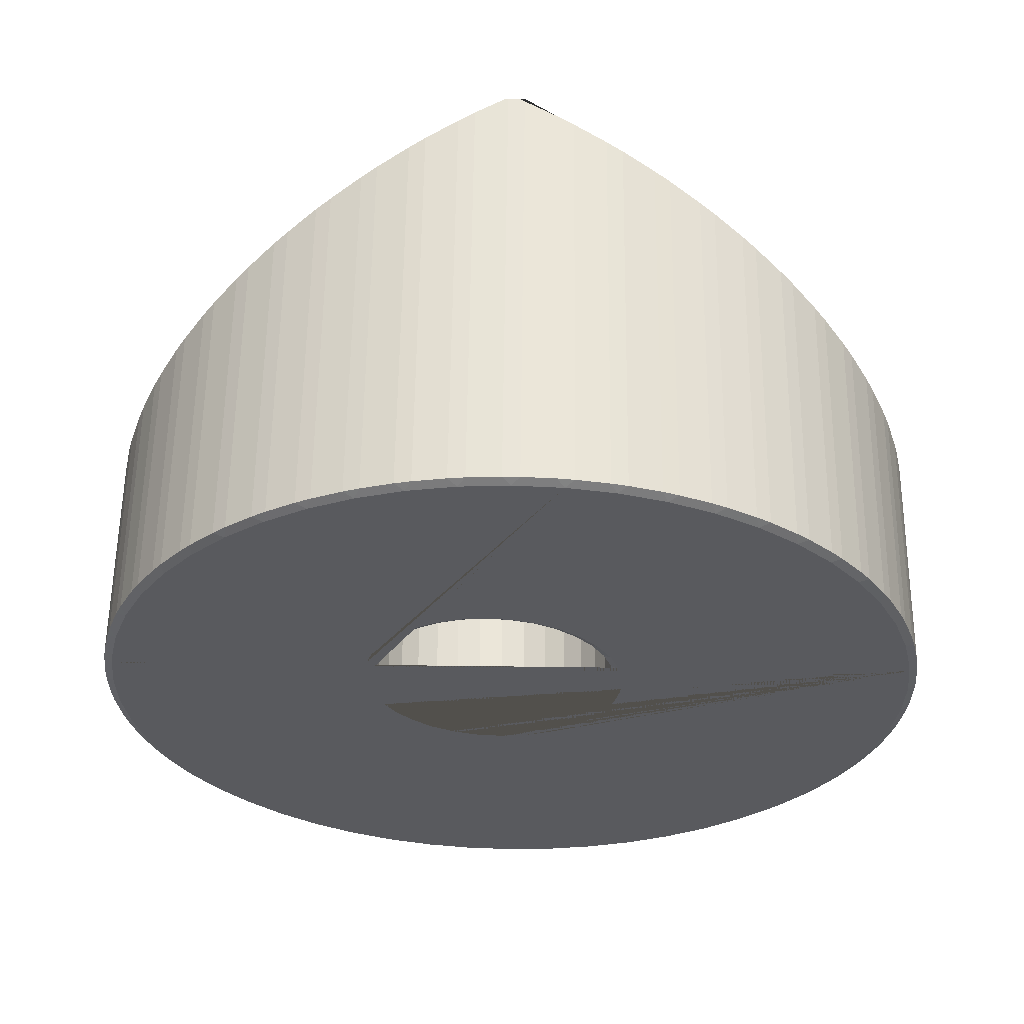
<metadata>
{"format":"obj","ext":"obj","renderer":"f3d","projection":"perspective","resolution":1024,"background":"white","views":[{"elev":-31.6,"azim":137.2,"up":"+Y"}]}
</metadata>
<code>
o Cylinder.007_Cylinder
v 0.4548 1.526 -0.5798
v 0.4487 1.526 -0.5815
v 0.4693 1.526 -0.5343
v 0.4723 1.526 -0.5396
v 0.4196 1.526 -0.5296
v 0.4245 1.526 -0.5258
v 0.4245 1.526 -0.5769
v 0.4196 1.526 -0.5731
v 0.4742 1.526 -0.5574
v 0.4723 1.526 -0.5631
v 0.4424 1.526 -0.5206
v 0.4487 1.526 -0.5212
v 0.4107 1.526 -0.5574
v 0.4101 1.526 -0.5514
v 0.4604 1.526 -0.5769
v 0.4653 1.526 -0.5296
v 0.4155 1.526 -0.5343
v 0.43 1.526 -0.5798
v 0.4748 1.526 -0.5514
v 0.4361 1.526 -0.5212
v 0.4125 1.526 -0.5631
v 0.4653 1.526 -0.5731
v 0.4604 1.526 -0.5258
v 0.4125 1.526 -0.5396
v 0.4361 1.526 -0.5815
v 0.4742 1.526 -0.5454
v 0.43 1.526 -0.523
v 0.4155 1.526 -0.5685
v 0.4693 1.526 -0.5685
v 0.4548 1.526 -0.523
v 0.4107 1.526 -0.5454
v 0.4424 1.526 -0.5821
v 0.5037 1.58 -0.6294
v 0.5039 1.581 -0.6265
v 0.5067 1.58 -0.6266
v 0.5045 1.466 -0.6252
v 0.5043 1.468 -0.628
v 0.5073 1.468 -0.6252
v 0.4979 1.467 -0.6333
v 0.4951 1.466 -0.6329
v 0.4945 1.467 -0.6357
v 0.4876 1.467 -0.6401
v 0.4848 1.466 -0.6394
v 0.484 1.467 -0.6422
v 0.4765 1.467 -0.6458
v 0.4739 1.466 -0.6448
v 0.4727 1.467 -0.6474
v 0.4649 1.467 -0.6501
v 0.4624 1.466 -0.6488
v 0.4609 1.467 -0.6513
v 0.4529 1.467 -0.6531
v 0.4505 1.466 -0.6515
v 0.4488 1.467 -0.6538
v 0.4406 1.467 -0.6546
v 0.4384 1.466 -0.6527
v 0.4364 1.467 -0.6548
v 0.4282 1.467 -0.6547
v 0.4262 1.466 -0.6526
v 0.424 1.467 -0.6544
v 0.4158 1.467 -0.6534
v 0.4142 1.466 -0.651
v 0.4118 1.467 -0.6526
v 0.4037 1.467 -0.6506
v 0.4024 1.466 -0.6481
v 0.3998 1.467 -0.6494
v 0.3921 1.467 -0.6465
v 0.391 1.466 -0.6438
v 0.3883 1.467 -0.6448
v 0.3809 1.467 -0.641
v 0.3802 1.466 -0.6382
v 0.3774 1.467 -0.6389
v 0.3719 1.466 -0.6326
v 0.3686 1.466 -0.6301
v 0.3672 1.467 -0.6317
v 0.3705 1.467 -0.6342
v 0.361 1.467 -0.6263
v 0.3608 1.466 -0.6235
v 0.358 1.467 -0.6235
v 0.3524 1.467 -0.6174
v 0.3526 1.466 -0.6145
v 0.3498 1.467 -0.6142
v 0.3449 1.467 -0.6075
v 0.3454 1.466 -0.6047
v 0.3427 1.467 -0.604
v 0.3386 1.467 -0.5968
v 0.3395 1.466 -0.5941
v 0.3368 1.467 -0.5931
v 0.3336 1.467 -0.5855
v 0.3348 1.466 -0.5828
v 0.3322 1.467 -0.5815
v 0.33 1.467 -0.5736
v 0.3314 1.466 -0.5711
v 0.329 1.467 -0.5696
v 0.3277 1.467 -0.5614
v 0.3294 1.466 -0.5591
v 0.3273 1.467 -0.5573
v 0.3269 1.468 -0.549
v 0.3289 1.466 -0.547
v 0.3269 1.468 -0.5449
v 0.3275 1.468 -0.5367
v 0.3297 1.467 -0.5348
v 0.328 1.468 -0.5325
v 0.3296 1.468 -0.5244
v 0.332 1.467 -0.5229
v 0.3306 1.468 -0.5204
v 0.333 1.468 -0.5125
v 0.3356 1.467 -0.5113
v 0.3345 1.468 -0.5086
v 0.3379 1.468 -0.5011
v 0.3406 1.467 -0.5001
v 0.3398 1.468 -0.4974
v 0.344 1.468 -0.4903
v 0.3468 1.467 -0.4897
v 0.3463 1.468 -0.4869
v 0.3513 1.469 -0.4803
v 0.3541 1.467 -0.48
v 0.354 1.469 -0.4772
v 0.362 1.582 -0.4726
v 0.3591 1.581 -0.4726
v 0.3622 1.581 -0.4698
v 0.3626 1.468 -0.4712
v 0.3628 1.469 -0.4684
v 0.3597 1.469 -0.4712
v 0.3692 1.469 -0.4632
v 0.372 1.468 -0.4635
v 0.3725 1.469 -0.4607
v 0.3795 1.469 -0.4563
v 0.3823 1.468 -0.457
v 0.3831 1.469 -0.4542
v 0.3905 1.469 -0.4506
v 0.3932 1.468 -0.4516
v 0.3943 1.469 -0.449
v 0.4021 1.469 -0.4463
v 0.4047 1.468 -0.4476
v 0.4061 1.469 -0.4452
v 0.4142 1.469 -0.4433
v 0.4166 1.468 -0.4449
v 0.4183 1.469 -0.4427
v 0.4265 1.469 -0.4418
v 0.4287 1.468 -0.4437
v 0.4306 1.469 -0.4416
v 0.4389 1.469 -0.4417
v 0.4408 1.468 -0.4438
v 0.443 1.469 -0.442
v 0.4512 1.469 -0.4431
v 0.4529 1.468 -0.4454
v 0.4553 1.469 -0.4438
v 0.4633 1.47 -0.4458
v 0.4647 1.468 -0.4483
v 0.4673 1.47 -0.4471
v 0.475 1.47 -0.45
v 0.4761 1.468 -0.4526
v 0.4788 1.47 -0.4517
v 0.4861 1.47 -0.4555
v 0.4869 1.468 -0.4582
v 0.4897 1.47 -0.4576
v 0.4965 1.469 -0.4622
v 0.497 1.468 -0.465
v 0.4998 1.469 -0.4647
v 0.5061 1.469 -0.4701
v 0.5062 1.468 -0.4729
v 0.5091 1.469 -0.473
v 0.5147 1.469 -0.479
v 0.5145 1.468 -0.4819
v 0.5173 1.469 -0.4822
v 0.5204 1.468 -0.4901
v 0.5227 1.468 -0.4936
v 0.5244 1.469 -0.4924
v 0.5222 1.469 -0.4889
v 0.5284 1.469 -0.4996
v 0.5276 1.468 -0.5023
v 0.5303 1.469 -0.5033
v 0.5335 1.469 -0.511
v 0.5323 1.468 -0.5136
v 0.5348 1.469 -0.5149
v 0.5371 1.469 -0.5228
v 0.5356 1.468 -0.5253
v 0.538 1.469 -0.5269
v 0.5393 1.469 -0.535
v 0.5376 1.468 -0.5373
v 0.5398 1.469 -0.5391
v 0.5402 1.469 -0.5474
v 0.5382 1.468 -0.5494
v 0.5401 1.469 -0.5515
v 0.5395 1.469 -0.5598
v 0.5373 1.467 -0.5616
v 0.539 1.468 -0.5639
v 0.5375 1.468 -0.572
v 0.5351 1.467 -0.5735
v 0.5365 1.468 -0.576
v 0.534 1.468 -0.5839
v 0.5315 1.467 -0.5851
v 0.5326 1.468 -0.5878
v 0.5292 1.468 -0.5953
v 0.5265 1.467 -0.5963
v 0.5273 1.468 -0.599
v 0.5231 1.468 -0.6061
v 0.5203 1.467 -0.6067
v 0.5208 1.468 -0.6096
v 0.5158 1.468 -0.6161
v 0.5129 1.467 -0.6164
v 0.5131 1.468 -0.6193
v 0.5282 1.526 -0.5003
v 0.53 1.527 -0.504
v 0.5276 1.528 -0.5024
v 0.4894 1.526 -0.4582
v 0.4872 1.528 -0.4586
v 0.4858 1.527 -0.4561
v 0.4962 1.525 -0.4629
v 0.4995 1.525 -0.4654
v 0.4973 1.527 -0.4654
v 0.5241 1.525 -0.4931
v 0.5217 1.527 -0.4919
v 0.5219 1.525 -0.4896
v 0.517 1.524 -0.4829
v 0.5146 1.526 -0.4821
v 0.5144 1.524 -0.4797
v 0.5088 1.524 -0.4736
v 0.5064 1.526 -0.4732
v 0.5058 1.524 -0.4707
v 0.5368 1.531 -0.5236
v 0.5377 1.532 -0.5276
v 0.5356 1.533 -0.5254
v 0.4785 1.528 -0.4524
v 0.4765 1.531 -0.4531
v 0.4747 1.529 -0.4507
v 0.5345 1.529 -0.5156
v 0.5323 1.53 -0.5136
v 0.5331 1.528 -0.5117
v 0.4057 1.555 -0.4462
v 0.4046 1.558 -0.4484
v 0.4017 1.557 -0.4474
v 0.4138 1.551 -0.4443
v 0.4179 1.549 -0.4436
v 0.4166 1.552 -0.4457
v 0.3939 1.561 -0.4501
v 0.393 1.564 -0.4526
v 0.39 1.563 -0.4518
v 0.4509 1.536 -0.4439
v 0.455 1.535 -0.4446
v 0.4532 1.537 -0.4459
v 0.4302 1.544 -0.4425
v 0.4288 1.547 -0.4443
v 0.4261 1.546 -0.4427
v 0.4427 1.539 -0.4428
v 0.4411 1.542 -0.4444
v 0.4385 1.541 -0.4426
v 0.463 1.532 -0.4466
v 0.4669 1.531 -0.4478
v 0.4651 1.534 -0.4488
v 0.379 1.57 -0.4575
v 0.3826 1.568 -0.4554
v 0.3819 1.571 -0.458
v 0.372 1.574 -0.462
v 0.3715 1.577 -0.4648
v 0.3686 1.577 -0.4645
v 0.3659 1.581 -0.4694
v 0.3632 1.582 -0.4716
v 0.3627 1.581 -0.4693
v 0.5371 1.548 -0.573
v 0.5361 1.55 -0.577
v 0.5349 1.551 -0.574
v 0.5386 1.545 -0.5648
v 0.5372 1.546 -0.5619
v 0.5392 1.543 -0.5607
v 0.5336 1.554 -0.5849
v 0.5321 1.556 -0.5888
v 0.5313 1.557 -0.5858
v 0.5226 1.567 -0.6073
v 0.5202 1.569 -0.6108
v 0.5199 1.569 -0.6078
v 0.5268 1.562 -0.6001
v 0.5262 1.563 -0.5971
v 0.5287 1.56 -0.5964
v 0.5398 1.538 -0.5482
v 0.5397 1.54 -0.5524
v 0.5381 1.541 -0.5497
v 0.5394 1.536 -0.5399
v 0.5376 1.537 -0.5374
v 0.539 1.534 -0.5358
v 0.5125 1.576 -0.6206
v 0.5124 1.576 -0.6176
v 0.5152 1.573 -0.6174
v 0.5072 1.58 -0.6261
v 0.505 1.581 -0.6254
v 0.5074 1.58 -0.6229
v 0.3333 1.527 -0.5862
v 0.3319 1.528 -0.5823
v 0.3341 1.529 -0.5842
v 0.388 1.527 -0.6455
v 0.39 1.529 -0.6448
v 0.3917 1.528 -0.6472
v 0.3577 1.523 -0.6241
v 0.36 1.525 -0.6246
v 0.3607 1.523 -0.627
v 0.3806 1.525 -0.6417
v 0.3771 1.525 -0.6396
v 0.3792 1.527 -0.6392
v 0.3521 1.523 -0.6181
v 0.3495 1.523 -0.6149
v 0.3519 1.525 -0.6157
v 0.3702 1.524 -0.6349
v 0.3669 1.523 -0.6324
v 0.3692 1.525 -0.6324
v 0.3301 1.55 -0.5214
v 0.3313 1.551 -0.5243
v 0.3291 1.548 -0.5254
v 0.3326 1.554 -0.5135
v 0.334 1.556 -0.5097
v 0.3349 1.557 -0.5127
v 0.3374 1.56 -0.5022
v 0.3393 1.562 -0.4985
v 0.3398 1.563 -0.5016
v 0.3365 1.526 -0.5938
v 0.3388 1.527 -0.5954
v 0.3383 1.525 -0.5975
v 0.3269 1.535 -0.5581
v 0.3288 1.536 -0.5606
v 0.3274 1.534 -0.5622
v 0.3446 1.523 -0.6082
v 0.3424 1.524 -0.6047
v 0.3448 1.525 -0.6059
v 0.3534 1.575 -0.4784
v 0.3535 1.576 -0.4814
v 0.3507 1.573 -0.4816
v 0.3625 1.582 -0.4721
v 0.36 1.581 -0.4746
v 0.3602 1.581 -0.4714
v 0.3458 1.569 -0.4881
v 0.3461 1.569 -0.4911
v 0.3435 1.566 -0.4915
v 0.3276 1.544 -0.5335
v 0.329 1.545 -0.5363
v 0.3271 1.543 -0.5376
v 0.3266 1.539 -0.5458
v 0.3282 1.54 -0.5485
v 0.3265 1.538 -0.5499
v 0.3296 1.53 -0.5744
v 0.3287 1.531 -0.5703
v 0.3308 1.532 -0.5726
v 0.4484 1.547 -0.6547
v 0.4496 1.55 -0.6527
v 0.4524 1.549 -0.6541
v 0.4402 1.544 -0.6555
v 0.436 1.542 -0.6557
v 0.4374 1.545 -0.6539
v 0.4278 1.539 -0.6556
v 0.4237 1.537 -0.6553
v 0.4252 1.54 -0.6537
v 0.4973 1.574 -0.6345
v 0.494 1.572 -0.6369
v 0.4944 1.575 -0.6342
v 0.5044 1.581 -0.6261
v 0.5049 1.58 -0.6284
v 0.5017 1.58 -0.6283
v 0.4114 1.533 -0.6534
v 0.4131 1.535 -0.6521
v 0.4155 1.534 -0.6542
v 0.4034 1.531 -0.6514
v 0.3995 1.529 -0.6501
v 0.4013 1.532 -0.6491
v 0.4645 1.555 -0.6512
v 0.4605 1.553 -0.6523
v 0.4615 1.556 -0.6501
v 0.4722 1.559 -0.6485
v 0.4731 1.562 -0.6461
v 0.476 1.561 -0.6469
v 0.487 1.568 -0.6413
v 0.4834 1.565 -0.6434
v 0.4841 1.568 -0.6408
v 0.4155 1.468 -0.5343
v 0.4138 1.467 -0.5331
v 0.4106 1.467 -0.5388
v 0.4125 1.468 -0.5396
v 0.4742 1.467 -0.564
v 0.4723 1.468 -0.5631
v 0.4087 1.467 -0.545
v 0.4107 1.468 -0.5454
v 0.4693 1.468 -0.5685
v 0.471 1.467 -0.5697
v 0.408 1.467 -0.5514
v 0.4101 1.468 -0.5514
v 0.4653 1.468 -0.5731
v 0.4667 1.467 -0.5746
v 0.4604 1.468 -0.5769
v 0.4615 1.467 -0.5787
v 0.4087 1.467 -0.5578
v 0.4107 1.468 -0.5574
v 0.4106 1.467 -0.564
v 0.4125 1.468 -0.5631
v 0.4491 1.467 -0.5836
v 0.4487 1.468 -0.5815
v 0.4556 1.467 -0.5817
v 0.4548 1.468 -0.5798
v 0.4138 1.467 -0.5697
v 0.4155 1.468 -0.5685
v 0.4168 1.467 -0.5731
v 0.4198 1.467 -0.576
v 0.4196 1.468 -0.5731
v 0.4424 1.467 -0.5842
v 0.4424 1.468 -0.5821
v 0.4361 1.468 -0.5815
v 0.4357 1.467 -0.5836
v 0.4293 1.467 -0.5817
v 0.43 1.468 -0.5798
v 0.4233 1.467 -0.5787
v 0.4245 1.468 -0.5769
v 0.4549 1.564 -0.5213
v 0.4548 1.564 -0.523
v 0.4487 1.565 -0.5212
v 0.4484 1.566 -0.5194
v 0.4609 1.563 -0.5243
v 0.4604 1.562 -0.5258
v 0.4662 1.562 -0.5285
v 0.4653 1.562 -0.5296
v 0.4418 1.569 -0.5188
v 0.4424 1.568 -0.5206
v 0.4353 1.571 -0.5194
v 0.4361 1.57 -0.5212
v 0.4706 1.562 -0.5336
v 0.4693 1.562 -0.5343
v 0.4739 1.563 -0.5394
v 0.4723 1.563 -0.5396
v 0.429 1.575 -0.5212
v 0.43 1.574 -0.523
v 0.4245 1.577 -0.5258
v 0.4232 1.578 -0.5242
v 0.4759 1.565 -0.5456
v 0.4742 1.564 -0.5454
v 0.4766 1.567 -0.552
v 0.4748 1.566 -0.5514
v 0.414 1.581 -0.5329
v 0.4155 1.579 -0.5343
v 0.4139 1.581 -0.5331
v 0.4162 1.581 -0.5304
v 0.4168 1.58 -0.5328
v 0.4181 1.581 -0.5281
v 0.4196 1.58 -0.5296
v 0.4167 1.581 -0.5297
v 0.4191 1.581 -0.527
v 0.4194 1.58 -0.5298
v 0.4759 1.569 -0.5583
v 0.4742 1.568 -0.5574
v 0.474 1.572 -0.5643
v 0.4723 1.571 -0.5631
v 0.4109 1.577 -0.5384
v 0.4125 1.576 -0.5396
v 0.409 1.574 -0.5445
v 0.4107 1.573 -0.5454
v 0.4709 1.575 -0.5698
v 0.4693 1.574 -0.5685
v 0.4101 1.571 -0.5514
v 0.4083 1.572 -0.5508
v 0.4667 1.579 -0.5746
v 0.4653 1.578 -0.5731
v 0.4615 1.581 -0.5787
v 0.4604 1.58 -0.5769
v 0.4645 1.58 -0.5763
v 0.4617 1.581 -0.5785
v 0.4618 1.58 -0.5758
v 0.409 1.57 -0.5571
v 0.4107 1.569 -0.5574
v 0.4109 1.568 -0.5634
v 0.4125 1.567 -0.5631
v 0.4559 1.579 -0.5815
v 0.4548 1.578 -0.5798
v 0.461 1.581 -0.579
v 0.4577 1.58 -0.5806
v 0.4584 1.58 -0.578
v 0.4496 1.576 -0.5833
v 0.4487 1.575 -0.5815
v 0.4142 1.567 -0.5691
v 0.4155 1.566 -0.5685
v 0.4196 1.566 -0.5731
v 0.4186 1.567 -0.5742
v 0.443 1.573 -0.5839
v 0.4424 1.572 -0.5821
v 0.4364 1.571 -0.5833
v 0.4361 1.57 -0.5815
v 0.43 1.569 -0.5815
v 0.43 1.568 -0.5798
v 0.4239 1.568 -0.5784
v 0.4245 1.567 -0.5769
v 0.4548 1.469 -0.523
v 0.4556 1.467 -0.521
v 0.4491 1.467 -0.5192
v 0.4487 1.469 -0.5212
v 0.4604 1.469 -0.5258
v 0.4615 1.467 -0.5241
v 0.4654 1.467 -0.5271
v 0.4653 1.469 -0.5296
v 0.4684 1.467 -0.5301
v 0.4357 1.467 -0.5192
v 0.4361 1.468 -0.5212
v 0.4424 1.467 -0.5186
v 0.4424 1.469 -0.5206
v 0.4693 1.468 -0.5343
v 0.471 1.467 -0.5331
v 0.4742 1.467 -0.5388
v 0.4723 1.468 -0.5396
v 0.4293 1.467 -0.521
v 0.43 1.468 -0.523
v 0.4233 1.467 -0.5241
v 0.4245 1.468 -0.5258
v 0.4742 1.468 -0.5454
v 0.4762 1.467 -0.545
v 0.4748 1.468 -0.5514
v 0.4769 1.467 -0.5514
v 0.4181 1.467 -0.5281
v 0.4196 1.468 -0.5296
v 0.4762 1.467 -0.5578
v 0.4742 1.468 -0.5574
f 22 383 379 29
f 23 488 484 30
f 31 378 382 14
f 8 399 407 7
f 6 504 510 5
f 27 502 504 6
f 18 405 402 25
f 28 396 399 8
f 10 376 512 9
f 12 487 496 11
f 14 382 388 13
f 2 392 394 1
f 4 500 497 3
f 9 512 507 19
f 7 407 405 18
f 5 510 371 17
f 3 497 491 16
f 1 394 385 15
f 21 390 396 28
f 20 494 502 27
f 413 23 30 409
f 24 374 378 31
f 11 496 494 20
f 13 388 390 21
f 15 385 383 22
f 16 491 488 23
f 29 379 376 10
f 25 402 401 32
f 19 507 505 26
f 26 505 500 4
f 32 401 392 2
f 40 36 201 198 195 192 189 186 183 180 177 174 171 167 492 498 499 506 508 511 375 380 384 386 393 391 400 403 404 406 398 72 70 67 64 61 58 55 52 49 46 43
f 251 254 126 127
f 368 351 41 42
f 33 37 39 350 354
f 239 245 144 145
f 265 276 184 185
f 247 242 141 142
f 244 234 138 139
f 257 255 253 237 231 235 243 246 241 250 225 207 211 219 216 213 205 228 223 279 277 264 262 268 273 271 282 286 458 454 450 444 442 430 428 422 420 414 412 408 411 416 418 424 427 437 440
f 233 230 135 136
f 34 353 467 456 459 285
f 280 222 178 179
f 232 236 132 133
f 248 240 147 148
f 209 206 156 157
f 266 261 190 191
f 327 434 432 446 448 453 461 463 472 475 482 480 478 476 470 465 468 355 352 370 366 364 342 346 349 357 361 291 298 304 294 301 322 315 289 340 318 336 333 306 310 313 330 324
f 260 263 187 188
f 214 215 165 169
f 269 272 196 197
f 221 227 175 176
f 208 224 153 154
f 238 252 129 130
f 275 278 181 182
f 217 218 162 163
f 283 270 199 200
f 220 210 159 160
f 229 204 172 173
f 274 267 193 194
f 203 212 168 170
f 226 249 150 151
f 359 356 62 63
f 302 297 71 75
f 296 290 68 69
f 331 312 111 112
f 347 345 56 57
f 358 348 59 60
f 343 363 50 51
f 287 314 87 88
f 328 323 117 123 119
f 316 321 84 85
f 362 365 47 48
f 319 339 93 94
f 367 369 44 45
f 73 397 395 389 387 381 377 373 372 509 503 501 493 495 486 485 489 490 166 164 161 158 155 152 149 146 143 140 137 134 131 128 125 121 116 113 110 107 104 101 98 95 92 89 86 83 80 77
f 325 329 114 115
f 299 293 78 79
f 337 317 96 97
f 307 332 102 103
f 17 371 374 24
f 344 341 53 54
f 311 309 108 109
f 292 360 65 66
f 338 288 90 91
f 320 300 81 82
f 308 305 105 106
f 439 435 326 118 258
f 334 335 99 100
f 447 24 31 449
f 452 14 13 462
f 417 11 20 419
f 429 26 4 423
f 415 16 23 413
f 445 10 9 443
f 410 12 11 417
f 409 30 12 410
f 449 31 14 452
f 421 3 16 415
f 457 15 22 455 460
f 473 28 8 474
f 426 6 5 438
f 30 484 487 12
f 471 2 1 466
f 443 9 19 431
f 120 122 124 256 259
f 425 27 6 426
f 477 32 2 471
f 295 303 74 76
f 451 29 10 445
f 438 5 17 433 436 441
f 464 21 28 473
f 479 25 32 477
f 474 8 7 483
f 466 1 15 457 469
f 419 20 27 425
f 423 4 3 421
f 483 7 18 481
f 455 22 29 451
f 462 13 21 464
f 433 17 24 447
f 481 18 25 479
f 431 19 26 429
f 33 34 35
f 36 37 38
f 39 40 41
f 42 43 44
f 45 46 47
f 48 49 50
f 51 52 53
f 54 55 56
f 57 58 59
f 60 61 62
f 63 64 65
f 66 67 68
f 69 70 71
f 72 73 74 75
f 76 77 78
f 79 80 81
f 82 83 84
f 85 86 87
f 88 89 90
f 91 92 93
f 94 95 96
f 97 98 99
f 100 101 102
f 103 104 105
f 106 107 108
f 109 110 111
f 112 113 114
f 115 116 117
f 118 119 120
f 121 122 123
f 124 125 126
f 127 128 129
f 130 131 132
f 133 134 135
f 136 137 138
f 139 140 141
f 142 143 144
f 145 146 147
f 148 149 150
f 151 152 153
f 154 155 156
f 157 158 159
f 160 161 162
f 163 164 165
f 166 167 168 169
f 170 171 172
f 173 174 175
f 176 177 178
f 179 180 181
f 182 183 184
f 185 186 187
f 188 189 190
f 191 192 193
f 194 195 196
f 197 198 199
f 200 201 202
f 203 204 205
f 206 207 208
f 209 210 211
f 212 213 214
f 215 216 217
f 218 219 220
f 221 222 223
f 224 225 226
f 227 228 229
f 230 231 232
f 233 234 235
f 236 237 238
f 239 240 241
f 242 243 244
f 245 246 247
f 248 249 250
f 251 252 253
f 254 255 256
f 257 258 259
f 260 261 262
f 263 264 265
f 266 267 268
f 269 270 271
f 272 273 274
f 275 276 277
f 278 279 280
f 281 282 283
f 284 285 286
f 287 288 289
f 290 291 292
f 293 294 295
f 296 297 298
f 299 300 301
f 302 303 304
f 305 306 307
f 308 309 310
f 311 312 313
f 314 315 316
f 317 318 319
f 320 321 322
f 323 324 325
f 326 327 328
f 329 330 331
f 332 333 334
f 335 336 337
f 338 339 340
f 341 342 343
f 344 345 346
f 347 348 349
f 350 351 352
f 353 354 355
f 356 357 358
f 359 360 361
f 362 363 364
f 365 366 367
f 368 369 370
f 397 398 399
f 434 435 436
f 439 440 441
f 458 459 460
f 467 468 469
f 490 491 492
f 39 37 36 40
f 35 38 37 33
f 42 41 40 43
f 45 44 43 46
f 48 47 46 49
f 51 50 49 52
f 54 53 52 55
f 57 56 55 58
f 60 59 58 61
f 63 62 61 64
f 66 65 64 67
f 69 68 67 70
f 75 71 70 72
f 76 74 73 77
f 79 78 77 80
f 82 81 80 83
f 85 84 83 86
f 88 87 86 89
f 91 90 89 92
f 94 93 92 95
f 97 96 95 98
f 100 99 98 101
f 103 102 101 104
f 106 105 104 107
f 109 108 107 110
f 112 111 110 113
f 115 114 113 116
f 328 119 118 326
f 123 117 116 121
f 122 120 119 123
f 124 122 121 125
f 127 126 125 128
f 130 129 128 131
f 133 132 131 134
f 136 135 134 137
f 139 138 137 140
f 142 141 140 143
f 145 144 143 146
f 148 147 146 149
f 151 150 149 152
f 154 153 152 155
f 157 156 155 158
f 160 159 158 161
f 163 162 161 164
f 169 165 164 166
f 170 168 167 171
f 173 172 171 174
f 176 175 174 177
f 179 178 177 180
f 182 181 180 183
f 185 184 183 186
f 188 187 186 189
f 191 190 189 192
f 194 193 192 195
f 197 196 195 198
f 200 199 198 201
f 284 35 34 285
f 38 202 201 36
f 205 213 212 203
f 211 207 206 209
f 213 216 215 214
f 207 225 224 208
f 216 219 218 217
f 223 228 227 221
f 228 205 204 229
f 219 211 210 220
f 235 231 230 233
f 231 237 236 232
f 241 246 245 239
f 246 243 242 247
f 250 241 240 248
f 243 235 234 244
f 225 250 249 226
f 253 255 254 251
f 237 253 252 238
f 255 257 259 256
f 458 286 285 459
f 262 264 263 260
f 268 262 261 266
f 271 273 272 269
f 273 268 267 274
f 277 279 278 275
f 264 277 276 265
f 222 280 279 223
f 281 284 286 282
f 282 271 270 283
f 129 252 251 127
f 144 245 247 142
f 159 210 209 157
f 175 227 229 173
f 190 261 260 188
f 132 236 238 130
f 147 240 239 145
f 178 222 221 176
f 162 218 220 160
f 193 267 266 191
f 135 230 232 133
f 150 249 248 148
f 165 215 217 163
f 181 278 280 179
f 196 272 274 194
f 153 224 226 151
f 138 234 233 136
f 168 212 214 169
f 184 276 275 182
f 199 270 269 197
f 120 259 258 118
f 126 254 256 124
f 141 242 244 139
f 156 206 208 154
f 172 204 203 170
f 187 263 265 185
f 202 281 283 200
f 289 315 314 287
f 288 338 340 289
f 290 296 298 291
f 297 302 304 298
f 301 294 293 299
f 300 320 322 301
f 303 295 294 304
f 310 306 305 308
f 309 311 313 310
f 321 316 315 322
f 323 328 327 324
f 329 325 324 330
f 306 333 332 307
f 335 334 333 336
f 336 318 317 337
f 339 319 318 340
f 312 331 330 313
f 467 353 355 468
f 341 344 346 342
f 345 347 349 346
f 352 355 354 350
f 361 357 356 359
f 348 358 357 349
f 291 361 360 292
f 365 362 364 366
f 351 368 370 352
f 369 367 366 370
f 342 364 363 343
f 44 369 368 42
f 59 348 347 57
f 74 303 302 75
f 90 288 287 88
f 105 305 307 103
f 47 365 367 45
f 78 293 295 76
f 62 356 358 60
f 93 339 338 91
f 108 309 308 106
f 50 363 362 48
f 65 360 359 63
f 81 300 299 79
f 96 317 319 94
f 111 312 311 109
f 33 354 353 34
f 53 341 343 51
f 68 290 292 66
f 84 321 320 82
f 99 335 337 97
f 114 329 331 112
f 41 351 350 39
f 56 345 344 54
f 71 297 296 69
f 102 332 334 100
f 87 314 316 85
f 117 323 325 115
f 374 371 372 373
f 378 374 373 377
f 376 379 380 375
f 382 378 377 381
f 379 383 384 380
f 388 382 381 387
f 383 385 386 384
f 390 388 387 389
f 394 392 391 393
f 385 394 393 386
f 396 390 389 395
f 399 396 395 397
f 392 401 400 391
f 407 399 398 406
f 401 402 403 400
f 405 407 406 404
f 402 405 404 403
f 411 408 409 410
f 408 412 413 409
f 412 414 415 413
f 414 420 421 415
f 417 419 418 416
f 416 411 410 417
f 420 422 423 421
f 419 425 424 418
f 422 428 429 423
f 427 424 425 426
f 428 430 431 429
f 426 438 437 427
f 430 442 443 431
f 432 434 436 433
f 435 439 441 436
f 438 441 440 437
f 442 444 445 443
f 446 432 433 447
f 444 450 451 445
f 448 446 447 449
f 450 454 455 451
f 453 448 449 452
f 457 460 459 456
f 454 458 460 455
f 461 453 452 462
f 463 461 462 464
f 466 469 468 465
f 456 467 469 457
f 465 470 471 466
f 464 473 472 463
f 470 476 477 471
f 475 472 473 474
f 482 475 474 483
f 476 478 479 477
f 483 481 480 482
f 478 480 481 479
f 487 484 485 486
f 484 488 489 485
f 496 487 486 495
f 488 491 490 489
f 494 496 495 493
f 491 497 498 492
f 497 500 499 498
f 502 494 493 501
f 504 502 501 503
f 500 505 506 499
f 510 504 503 509
f 505 507 508 506
f 371 510 509 372
f 512 376 375 511
f 511 508 507 512
f 326 435 434 327
f 257 440 439 258
f 492 167 166 490
f 397 73 72 398
f 284 281 202 38 35

</code>
